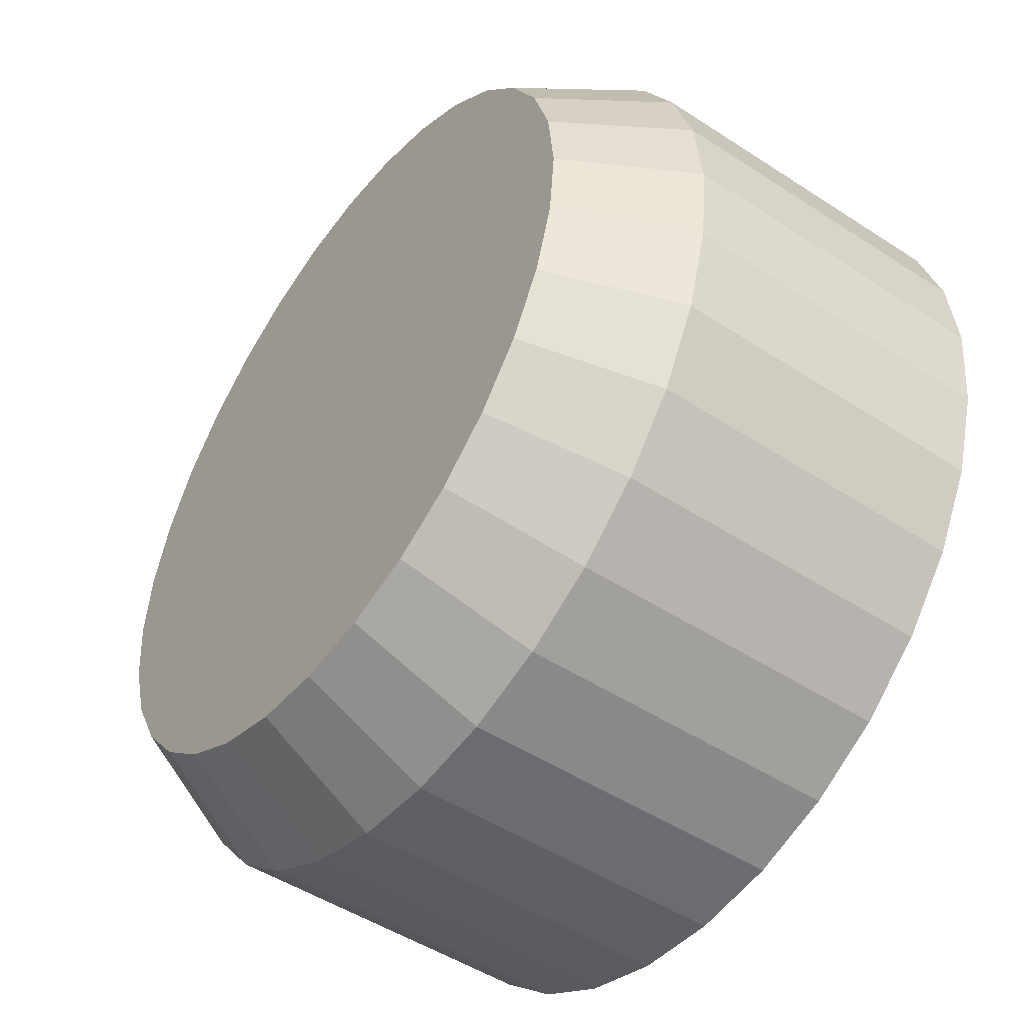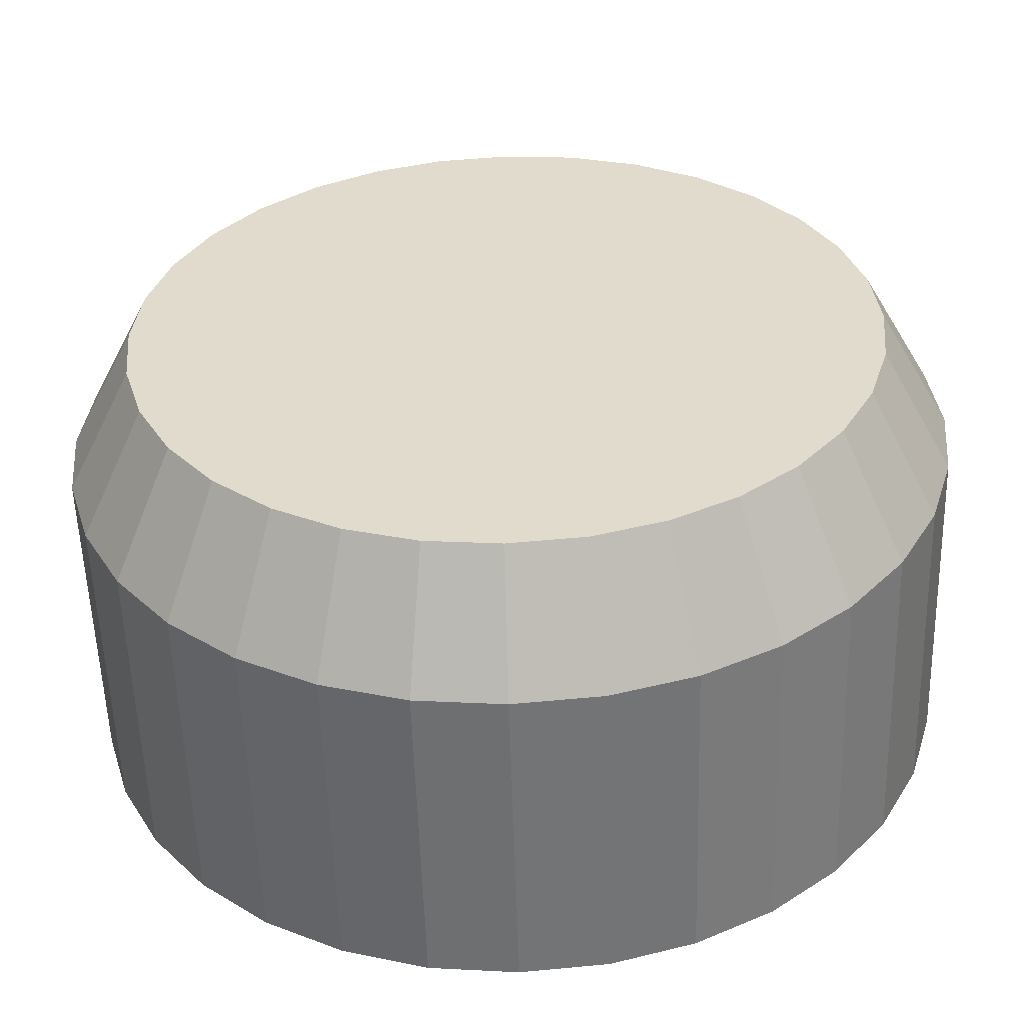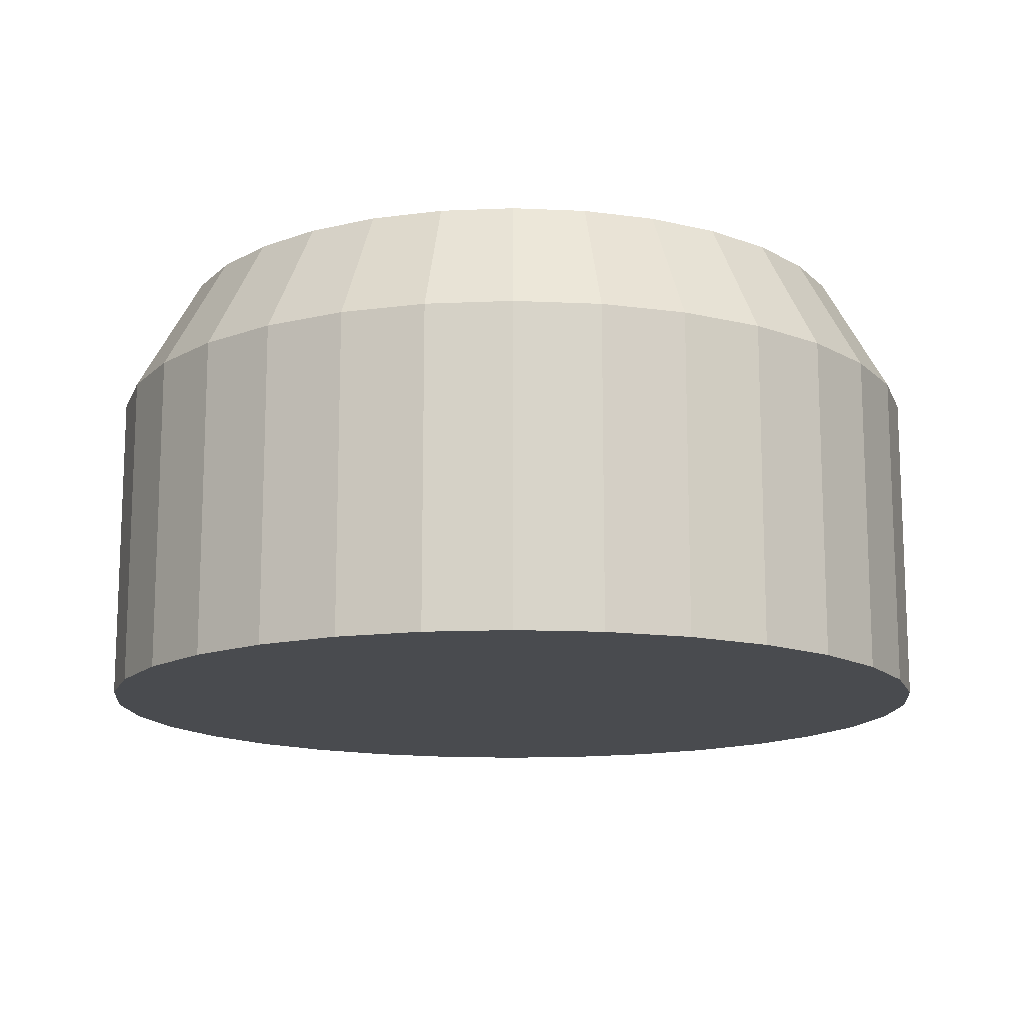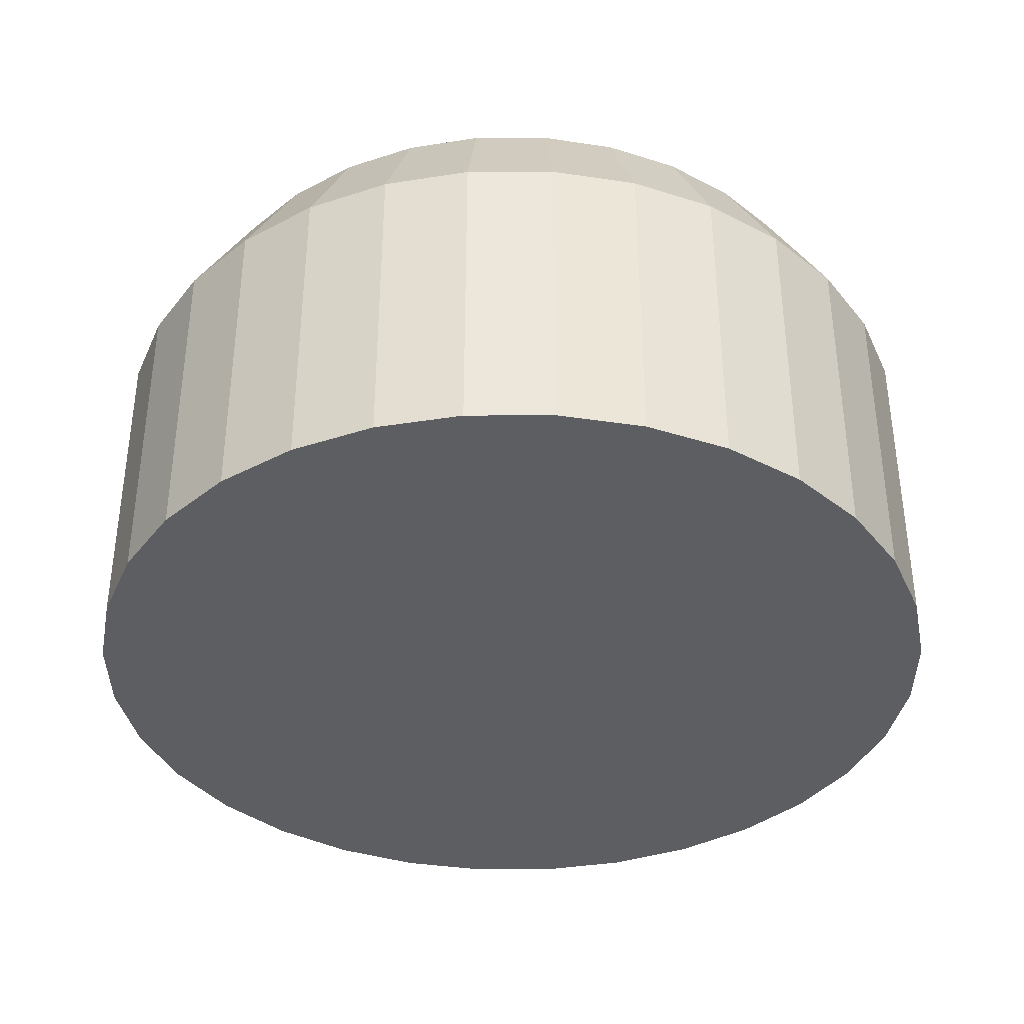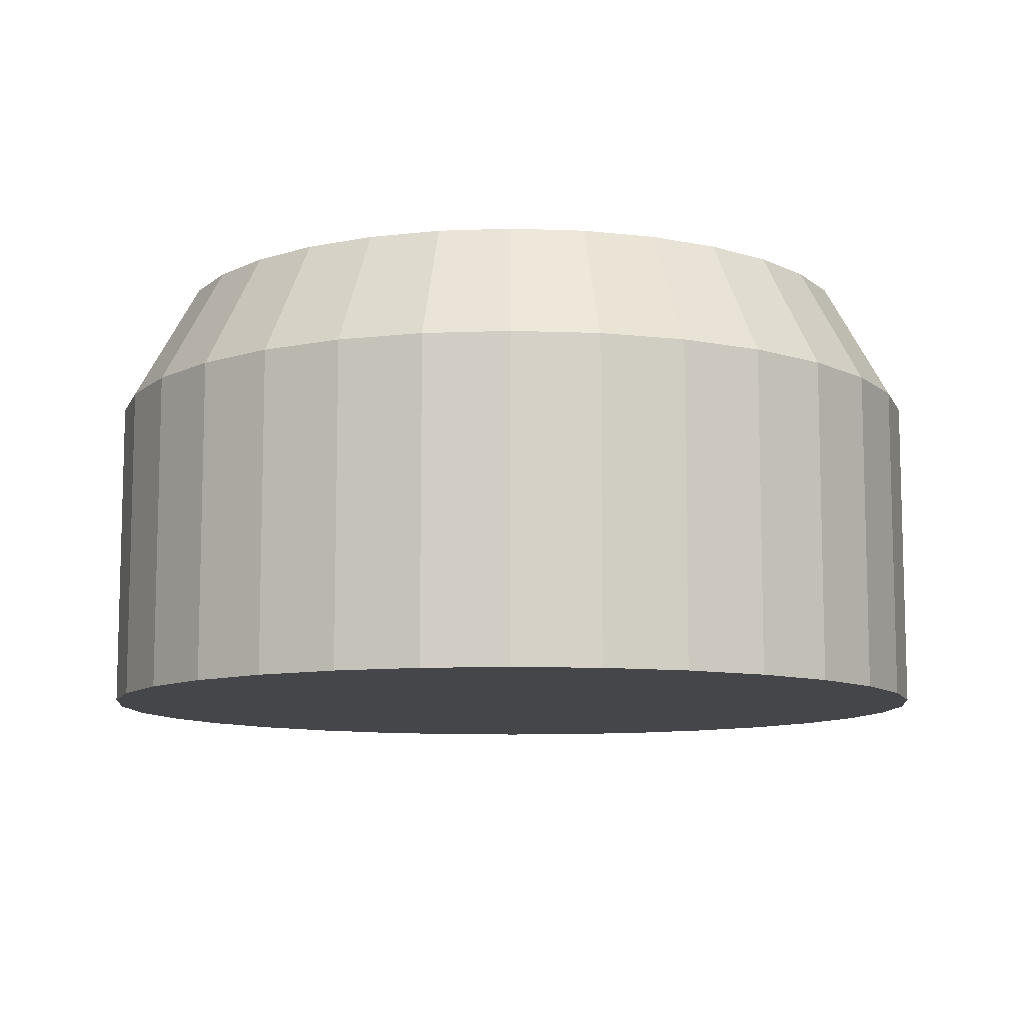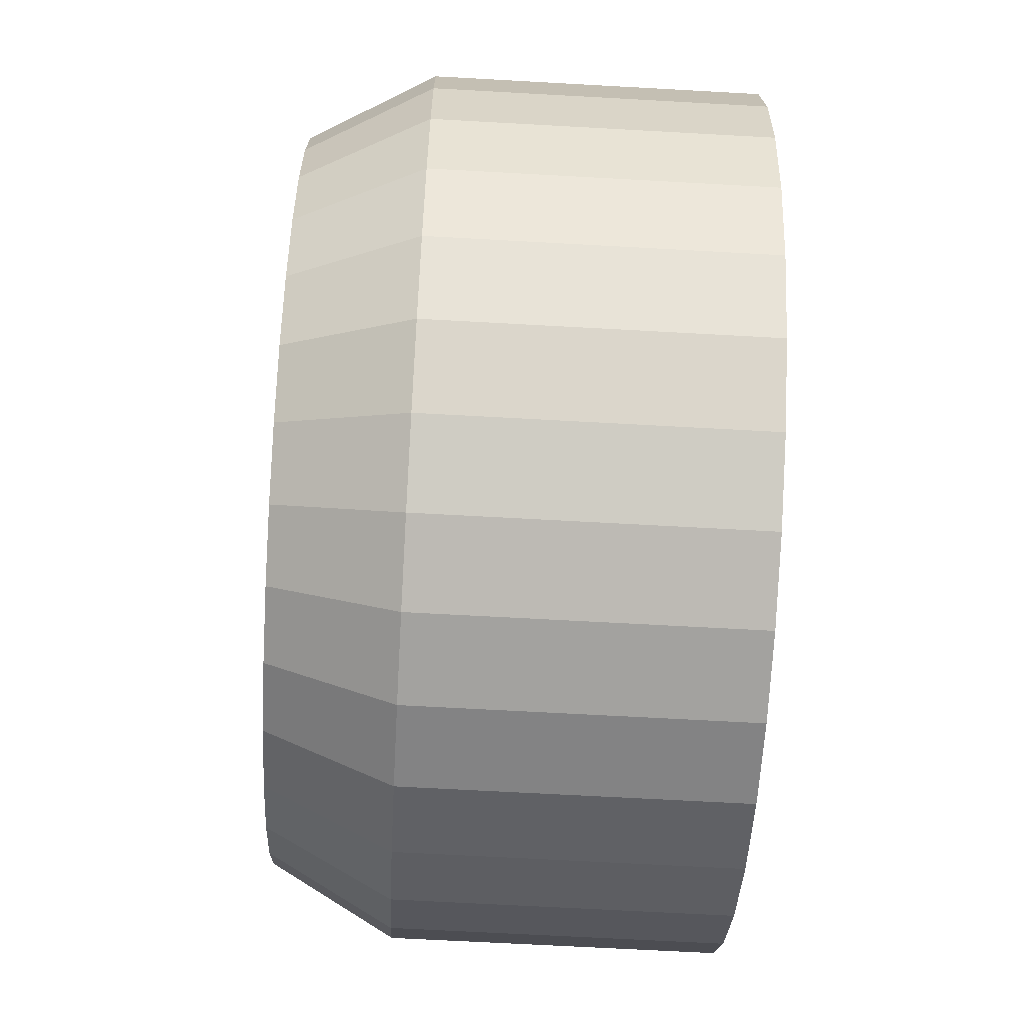
<metadata>
{"format":"obj","ext":"obj","renderer":"f3d","projection":"perspective","resolution":1024,"background":"white","views":[{"elev":-48.9,"azim":54.0,"up":"+Y"},{"elev":-55.5,"azim":1.7,"up":"+Y"},{"elev":-14.0,"azim":101.1,"up":"+Z"},{"elev":-37.5,"azim":-129.1,"up":"+Z"},{"elev":-9.8,"azim":-112.4,"up":"+Z"},{"elev":-66.8,"azim":86.8,"up":"+Y"}]}
</metadata>
<code>
o Base
v 0 0.1097 -0.003714
v 0 0.1097 0.07271
v 0.02141 0.1076 -0.003714
v 0.02141 0.1076 0.07271
v 0.04199 0.1014 -0.003714
v 0.04199 0.1014 0.07271
v 0.06096 0.09123 -0.003714
v 0.06096 0.09123 0.07271
v 0.07759 0.07759 -0.003714
v 0.07759 0.07759 0.07271
v 0.09123 0.06096 -0.003714
v 0.09123 0.06096 0.07271
v 0.1014 0.04199 -0.003714
v 0.1014 0.04199 0.07271
v 0.1076 0.02141 -0.003714
v 0.1076 0.02141 0.07271
v 0.1097 0 -0.003714
v 0.1097 0 0.07271
v 0.1076 -0.02141 -0.003714
v 0.1076 -0.02141 0.07271
v 0.1014 -0.04199 -0.003714
v 0.1014 -0.04199 0.07271
v 0.09123 -0.06096 -0.003714
v 0.09123 -0.06096 0.07271
v 0.07759 -0.07759 -0.003714
v 0.07759 -0.07759 0.07271
v 0.06096 -0.09123 -0.003714
v 0.06096 -0.09123 0.07271
v 0.04199 -0.1014 -0.003714
v 0.04199 -0.1014 0.07271
v 0.02141 -0.1076 -0.003714
v 0.02141 -0.1076 0.07271
v 0 -0.1097 -0.003714
v 0 -0.1097 0.07271
v -0.02141 -0.1076 -0.003714
v -0.02141 -0.1076 0.07271
v -0.04199 -0.1014 -0.003714
v -0.04199 -0.1014 0.07271
v -0.06096 -0.09123 -0.003714
v -0.06096 -0.09123 0.07271
v -0.07759 -0.07759 -0.003714
v -0.07759 -0.07759 0.07271
v -0.09123 -0.06096 -0.003714
v -0.09123 -0.06096 0.07271
v -0.1014 -0.04199 -0.003714
v -0.1014 -0.04199 0.07271
v -0.1076 -0.02141 -0.003714
v -0.1076 -0.02141 0.07271
v -0.1097 0 -0.003714
v -0.1097 0 0.07271
v -0.1076 0.02141 -0.003714
v -0.1076 0.02141 0.07271
v -0.1014 0.04199 -0.003714
v -0.1014 0.04199 0.07271
v -0.09123 0.06096 -0.003714
v -0.09123 0.06096 0.07271
v -0.07759 0.07759 -0.003714
v -0.07759 0.07759 0.07271
v -0.06096 0.09123 -0.003714
v -0.06096 0.09123 0.07271
v -0.04199 0.1014 -0.003714
v -0.04199 0.1014 0.07271
v -0.02141 0.1076 -0.003714
v -0.02141 0.1076 0.07271
v 0 0.1097 -0.003714
v 0 0.09279 0.1033
v 0.02141 0.1076 -0.003714
v 0.0181 0.091 0.1033
v 0.04199 0.1014 -0.003714
v 0.03551 0.08572 0.1033
v 0.06096 0.09123 -0.003714
v 0.05155 0.07715 0.1033
v 0.07759 0.07759 -0.003714
v 0.06561 0.06561 0.1033
v 0.09123 0.06096 -0.003714
v 0.07715 0.05155 0.1033
v 0.1014 0.04199 -0.003714
v 0.08572 0.03551 0.1033
v 0.1076 0.02141 -0.003714
v 0.091 0.0181 0.1033
v 0.1097 0 -0.003714
v 0.09279 0 0.1033
v 0.1076 -0.02141 -0.003714
v 0.091 -0.0181 0.1033
v 0.1014 -0.04199 -0.003714
v 0.08572 -0.03551 0.1033
v 0.09123 -0.06096 -0.003714
v 0.07715 -0.05155 0.1033
v 0.07759 -0.07759 -0.003714
v 0.06561 -0.06561 0.1033
v 0.06096 -0.09123 -0.003714
v 0.05155 -0.07715 0.1033
v 0.04199 -0.1014 -0.003714
v 0.03551 -0.08572 0.1033
v 0.02141 -0.1076 -0.003714
v 0.0181 -0.091 0.1033
v 0 -0.1097 -0.003714
v 0 -0.09279 0.1033
v -0.02141 -0.1076 -0.003714
v -0.0181 -0.091 0.1033
v -0.04199 -0.1014 -0.003714
v -0.03551 -0.08572 0.1033
v -0.06096 -0.09123 -0.003714
v -0.05155 -0.07715 0.1033
v -0.07759 -0.07759 -0.003714
v -0.06561 -0.06561 0.1033
v -0.09123 -0.06096 -0.003714
v -0.07715 -0.05155 0.1033
v -0.1014 -0.04199 -0.003714
v -0.08572 -0.03551 0.1033
v -0.1076 -0.02141 -0.003714
v -0.091 -0.0181 0.1033
v -0.1097 0 -0.003714
v -0.09279 0 0.1033
v -0.1076 0.02141 -0.003714
v -0.091 0.0181 0.1033
v -0.1014 0.04199 -0.003714
v -0.08572 0.03551 0.1033
v -0.09123 0.06096 -0.003714
v -0.07715 0.05155 0.1033
v -0.07759 0.07759 -0.003714
v -0.06561 0.06561 0.1033
v -0.06096 0.09123 -0.003714
v -0.05155 0.07715 0.1033
v -0.04199 0.1014 -0.003714
v -0.03551 0.08572 0.1033
v -0.02141 0.1076 -0.003714
v -0.0181 0.091 0.1033
v 0 0.1097 -0.007898
v 0.02141 0.1076 -0.007898
v 0.04199 0.1014 -0.007898
v 0.06096 0.09123 -0.007898
v 0.07759 0.07759 -0.007898
v 0.09123 0.06096 -0.007898
v 0.1014 0.04199 -0.007898
v 0.1076 0.02141 -0.007898
v 0.1097 0 -0.007898
v 0.1076 -0.02141 -0.007898
v 0.1014 -0.04199 -0.007898
v 0.09123 -0.06096 -0.007898
v 0.07759 -0.07759 -0.007898
v 0.06096 -0.09123 -0.007898
v 0.04199 -0.1014 -0.007898
v 0.02141 -0.1076 -0.007898
v 0 -0.1097 -0.007898
v -0.02141 -0.1076 -0.007898
v -0.04199 -0.1014 -0.007898
v -0.06096 -0.09123 -0.007898
v -0.07759 -0.07759 -0.007898
v -0.09123 -0.06096 -0.007898
v -0.1014 -0.04199 -0.007898
v -0.1076 -0.02141 -0.007898
v -0.1097 0 -0.007898
v -0.1076 0.02141 -0.007898
v -0.1014 0.04199 -0.007898
v -0.09123 0.06096 -0.007898
v -0.07759 0.07759 -0.007898
v -0.06096 0.09123 -0.007898
v -0.04199 0.1014 -0.007898
v -0.02141 0.1076 -0.007898
f 1 2 4 3
f 3 4 6 5
f 5 6 8 7
f 7 8 10 9
f 9 10 12 11
f 11 12 14 13
f 13 14 16 15
f 15 16 18 17
f 17 18 20 19
f 19 20 22 21
f 21 22 24 23
f 23 24 26 25
f 25 26 28 27
f 27 28 30 29
f 29 30 32 31
f 31 32 34 33
f 33 34 36 35
f 35 36 38 37
f 37 38 40 39
f 39 40 42 41
f 41 42 44 43
f 43 44 46 45
f 45 46 48 47
f 47 48 50 49
f 49 50 52 51
f 51 52 54 53
f 53 54 56 55
f 55 56 58 57
f 57 58 60 59
f 59 60 62 61
f 61 62 64 63
f 63 64 2 1
f 69 71 132 131
f 129 130 131 132 133 134 135 136 137 138 139 140 141 142 143 144 145 146 147 148 149 150 151 152 153 154 155 156 157 158 159 160
f 87 89 141 140
f 105 107 150 149
f 123 125 159 158
f 79 81 137 136
f 97 99 146 145
f 115 117 155 154
f 71 73 133 132
f 89 91 142 141
f 107 109 151 150
f 125 127 160 159
f 81 83 138 137
f 99 101 147 146
f 117 119 156 155
f 73 75 134 133
f 91 93 143 142
f 109 111 152 151
f 65 67 130 129
f 127 65 129 160
f 83 85 139 138
f 101 103 148 147
f 119 121 157 156
f 75 77 135 134
f 93 95 144 143
f 111 113 153 152
f 67 69 131 130
f 85 87 140 139
f 103 105 149 148
f 121 123 158 157
f 77 79 136 135
f 95 97 145 144
f 113 115 154 153
f 24 22 86 88
f 22 20 84 86
f 20 18 82 84
f 18 16 80 82
f 16 14 78 80
f 14 12 76 78
f 12 10 74 76
f 10 8 72 74
f 8 6 70 72
f 6 4 68 70
f 4 2 66 68
f 64 128 66 2
f 64 62 126 128
f 62 60 124 126
f 60 58 122 124
f 58 56 120 122
f 56 54 118 120
f 54 52 116 118
f 52 50 114 116
f 50 48 112 114
f 48 46 110 112
f 46 44 108 110
f 44 42 106 108
f 42 40 104 106
f 40 38 102 104
f 38 36 100 102
f 36 34 98 100
f 34 32 96 98
f 32 30 94 96
f 30 28 92 94
f 28 26 90 92
f 26 24 88 90
f 66 128 126 124 122 120 118 116 114 112 110 108 106 104 102 100 98 96 94 92 90 88 86 84 82 80 78 76 74 72 70 68

</code>
